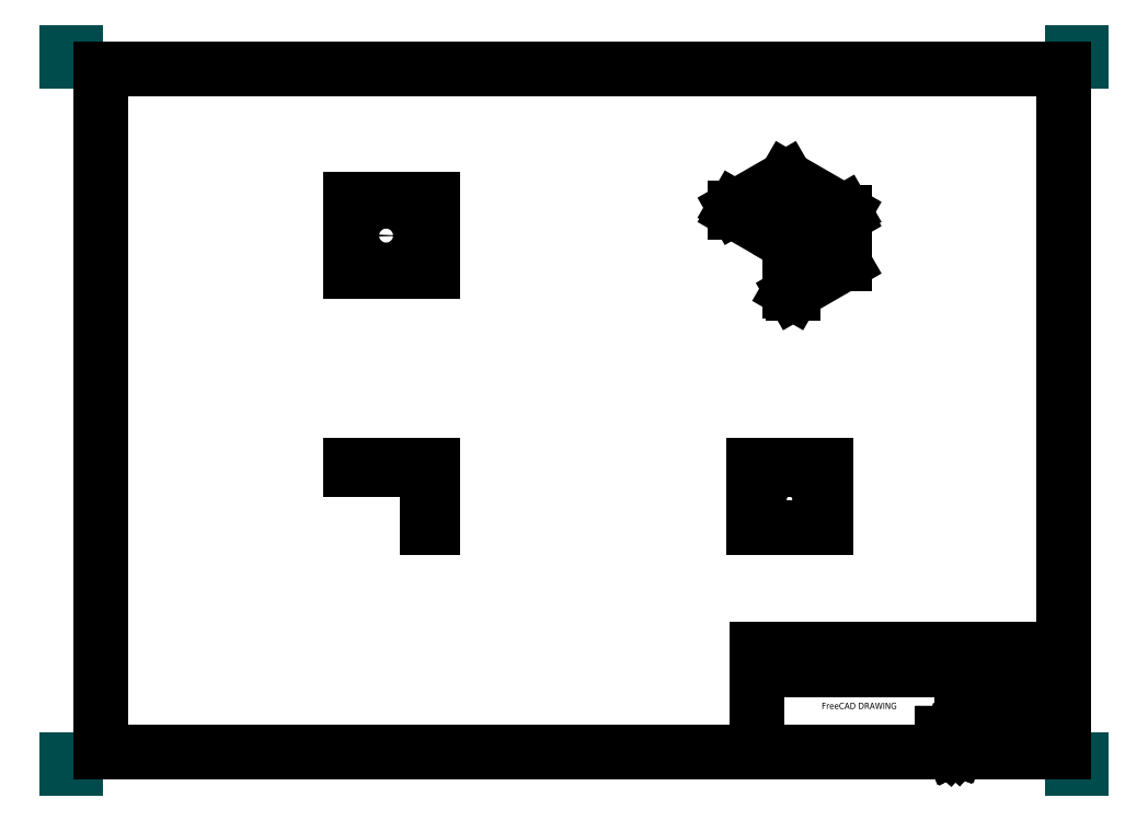
<metadata>
{"format":"dxf","ext":"dxf","renderer":"ezdxf+matplotlib","layout":"modelspace","background":"white","min_lineweight":24,"dpi":150}
</metadata>
<code>
0
SECTION
2
ENTITIES
0
LINE
8
PAPERSIZE
10
0
20
-5
11
0
21
0
0
LINE
8
PAPERSIZE
10
0
20
0
11
5
21
0
0
LINE
8
PAPERSIZE
10
589
20
0
11
594
21
0
0
LINE
8
PAPERSIZE
10
594
20
0
11
594
21
-5
0
LINE
8
PAPERSIZE
10
589
20
-420
11
594
21
-420
0
LINE
8
PAPERSIZE
10
594
20
-420
11
594
21
-415
0
LINE
8
PAPERSIZE
10
0
20
-415
11
0
21
-420
0
LINE
8
PAPERSIZE
10
0
20
-420
11
5
21
-420
0
LINE
8
BORDER
10
20
20
-10
11
584
21
-10
0
LINE
8
BORDER
10
584
20
-10
11
584
21
-410
0
LINE
8
BORDER
10
584
20
-410
11
20
21
-410
0
LINE
8
BORDER
10
20
20
-410
11
20
21
-10
0
LINE
8
TITLEBLOCK
10
404
20
-350
11
584
21
-350
0
LINE
8
TITLEBLOCK
10
584
20
-350
11
584
21
-410
0
LINE
8
TITLEBLOCK
10
584
20
-410
11
404
21
-410
0
LINE
8
TITLEBLOCK
10
404
20
-410
11
404
21
-350
0
LINE
8
TITLEBLOCK
10
404
20
-362
11
584
21
-362
0
LINE
8
TITLEBLOCK
10
464
20
-350
11
464
21
-362
0
LINE
8
TITLEBLOCK
10
524
20
-362
11
524
21
-410
0
LINE
8
TITLEBLOCK
10
544
20
-362
11
544
21
-374
0
LINE
8
TITLEBLOCK
10
564
20
-362
11
564
21
-374
0
LINE
8
TITLEBLOCK
10
524
20
-374
11
584
21
-374
0
LINE
8
TITLEBLOCK
10
524
20
-398
11
584
21
-398
0
LINE
8
TITLEBLOCK
10
564
20
-398
11
564
21
-410
0
LINE
8
LOGO
10
512.7
20
-399.2
11
512.7
21
-408
0
LINE
8
LOGO
10
512.7
20
-408
11
514.6
21
-408
0
LINE
8
LOGO
10
514.6
20
-408
11
514.6
21
-404.5
0
LINE
8
LOGO
10
514.6
20
-404.5
11
516
21
-404.5
0
LINE
8
LOGO
10
516
20
-404.5
11
516
21
-403.2
0
LINE
8
LOGO
10
516
20
-403.2
11
514.6
21
-403.2
0
LINE
8
LOGO
10
514.6
20
-403.2
11
514.6
21
-401.7
0
LINE
8
LOGO
10
514.6
20
-401.7
11
518.1
21
-401.7
0
LINE
8
LOGO
10
518.1
20
-401.7
11
518.1
21
-399.2
0
LINE
8
LOGO
10
518.1
20
-399.2
11
512.7
21
-399.2
0
LINE
8
LOGO
10
512.7
20
-399.2
11
512.7
21
-399.2
0
LINE
8
LOGO
10
520.3
20
-402.5
11
519.8
21
-402.3
0
LINE
8
LOGO
10
519.8
20
-402.3
11
519.3
21
-401
0
LINE
8
LOGO
10
519.3
20
-401
11
518.5
21
-401.1
0
LINE
8
LOGO
10
518.5
20
-401.1
11
518.2
21
-402.4
0
LINE
8
LOGO
10
518.2
20
-402.4
11
517.7
21
-402.6
0
LINE
8
LOGO
10
517.7
20
-402.6
11
516.5
21
-402.1
0
LINE
8
LOGO
10
516.5
20
-402.1
11
516
21
-402.6
0
LINE
8
LOGO
10
516
20
-402.6
11
516.6
21
-403.8
0
LINE
8
LOGO
10
516.6
20
-403.8
11
516.5
21
-404.3
0
LINE
8
LOGO
10
516.5
20
-404.3
11
515.2
21
-404.8
0
LINE
8
LOGO
10
515.2
20
-404.8
11
515.3
21
-405.5
0
LINE
8
LOGO
10
515.3
20
-405.5
11
516.5
21
-405.9
0
LINE
8
LOGO
10
516.5
20
-405.9
11
516.8
21
-406.4
0
LINE
8
LOGO
10
516.8
20
-406.4
11
516.2
21
-407.6
0
LINE
8
LOGO
10
516.2
20
-407.6
11
516.8
21
-408.1
0
LINE
8
LOGO
10
516.8
20
-408.1
11
518
21
-407.4
0
LINE
8
LOGO
10
518
20
-407.4
11
518.5
21
-407.6
0
LINE
8
LOGO
10
518.5
20
-407.6
11
519
21
-408.8
0
LINE
8
LOGO
10
519
20
-408.8
11
519.7
21
-408.8
0
LINE
8
LOGO
10
519.7
20
-408.8
11
520.1
21
-407.5
0
LINE
8
LOGO
10
520.1
20
-407.5
11
520.5
21
-407.3
0
LINE
8
LOGO
10
520.5
20
-407.3
11
521.8
21
-407.8
0
LINE
8
LOGO
10
521.8
20
-407.8
11
522.3
21
-407.3
0
LINE
8
LOGO
10
522.3
20
-407.3
11
521.6
21
-406.1
0
LINE
8
LOGO
10
521.6
20
-406.1
11
521.8
21
-405.6
0
LINE
8
LOGO
10
521.8
20
-405.6
11
523
21
-405.1
0
LINE
8
LOGO
10
523
20
-405.1
11
523
21
-404.3
0
LINE
8
LOGO
10
523
20
-404.3
11
521.7
21
-404
0
LINE
8
LOGO
10
521.7
20
-404
11
521.5
21
-403.5
0
LINE
8
LOGO
10
521.5
20
-403.5
11
522
21
-402.3
0
LINE
8
LOGO
10
522
20
-402.3
11
521.4
21
-401.8
0
LINE
8
LOGO
10
521.4
20
-401.8
11
520.3
21
-402.5
0
LINE
8
LOGO
10
519.7
20
-403.7
11
520
21
-403.8
0
LINE
8
LOGO
10
520
20
-403.8
11
520.2
21
-404
0
LINE
8
LOGO
10
520.2
20
-404
11
520.3
21
-404.2
0
LINE
8
LOGO
10
520.3
20
-404.2
11
520.4
21
-404.5
0
LINE
8
LOGO
10
520.4
20
-404.5
11
520.5
21
-404.7
0
LINE
8
LOGO
10
520.5
20
-404.7
11
520.5
21
-405
0
LINE
8
LOGO
10
520.5
20
-405
11
520.5
21
-405.3
0
LINE
8
LOGO
10
520.5
20
-405.3
11
520.4
21
-405.5
0
LINE
8
LOGO
10
520.4
20
-405.5
11
520.3
21
-405.8
0
LINE
8
LOGO
10
520.3
20
-405.8
11
520.1
21
-406
0
LINE
8
LOGO
10
520.1
20
-406
11
519.9
21
-406.1
0
LINE
8
LOGO
10
519.9
20
-406.1
11
519.6
21
-406.3
0
LINE
8
LOGO
10
519.6
20
-406.3
11
519.3
21
-406.3
0
LINE
8
LOGO
10
519.3
20
-406.3
11
519.1
21
-406.3
0
LINE
8
LOGO
10
519.1
20
-406.3
11
518.8
21
-406.3
0
LINE
8
LOGO
10
518.8
20
-406.3
11
518.5
21
-406.2
0
LINE
8
LOGO
10
518.5
20
-406.2
11
518.3
21
-406.1
0
LINE
8
LOGO
10
518.3
20
-406.1
11
518.1
21
-405.9
0
LINE
8
LOGO
10
518.1
20
-405.9
11
517.9
21
-405.7
0
LINE
8
LOGO
10
517.9
20
-405.7
11
517.8
21
-405.4
0
LINE
8
LOGO
10
517.8
20
-405.4
11
517.7
21
-405.1
0
LINE
8
LOGO
10
517.7
20
-405.1
11
517.7
21
-404.9
0
LINE
8
LOGO
10
517.7
20
-404.9
11
517.8
21
-404.6
0
LINE
8
LOGO
10
517.8
20
-404.6
11
517.9
21
-404.3
0
LINE
8
LOGO
10
517.9
20
-404.3
11
518
21
-404.1
0
LINE
8
LOGO
10
518
20
-404.1
11
518.2
21
-403.9
0
LINE
8
LOGO
10
518.2
20
-403.9
11
518.4
21
-403.7
0
LINE
8
LOGO
10
518.4
20
-403.7
11
518.7
21
-403.6
0
LINE
8
LOGO
10
518.7
20
-403.6
11
518.9
21
-403.6
0
LINE
8
LOGO
10
518.9
20
-403.6
11
519.2
21
-403.5
0
LINE
8
LOGO
10
519.2
20
-403.5
11
519.5
21
-403.6
0
LINE
8
LOGO
10
519.5
20
-403.6
11
519.7
21
-403.7
0
LINE
8
LOGO
10
519.7
20
-403.7
11
519.7
21
-403.7
0
TEXT
8
TITLEBLOCK
10
405
20
-353
30
0
40
2.2
1
Created by:
50
0
41
1
51
0
7
standard
71
0
210
0
220
0
230
1
0
TEXT
8
TITLEBLOCK
10
405
20
-365
30
0
40
2.2
1
Supplementary information:
50
0
41
1
51
0
7
standard
71
0
210
0
220
0
230
1
0
TEXT
8
TITLEBLOCK
10
465
20
-353
30
0
40
2.2
1
Title:
50
0
41
1
51
0
7
standard
71
0
210
0
220
0
230
1
0
TEXT
8
TITLEBLOCK
10
525
20
-365
30
0
40
2.2
1
Size:
50
0
41
1
51
0
7
standard
71
0
210
0
220
0
230
1
0
TEXT
8
TITLEBLOCK
10
545
20
-365
30
0
40
2.2
1
Sheet:
50
0
41
1
51
0
7
standard
71
0
210
0
220
0
230
1
0
TEXT
8
TITLEBLOCK
10
565
20
-365
30
0
40
2.2
1
Scale:
50
0
41
1
51
0
7
standard
71
0
210
0
220
0
230
1
0
TEXT
8
TITLEBLOCK
10
525
20
-377
30
0
40
2.2
1
Part number:
50
0
41
1
51
0
7
standard
71
0
210
0
220
0
230
1
0
TEXT
8
TITLEBLOCK
10
525
20
-389
30
0
40
2.2
1
Drawing number:
50
0
41
1
51
0
7
standard
71
0
210
0
220
0
230
1
0
TEXT
8
TITLEBLOCK
10
525
20
-401
30
0
40
2.2
1
Date:
50
0
41
1
51
0
7
standard
71
0
210
0
220
0
230
1
0
TEXT
8
TITLEBLOCK
10
565
20
-401
30
0
40
2.2
1
Revision:
50
0
41
1
51
0
7
standard
71
0
210
0
220
0
230
1
0
TEXT
8
TITLEBLOCK
10
434
20
-359
30
0
40
3.7
1
AUTHOR NAME
50
0
41
1
51
0
7
standard
71
0
72
1
11
434
21
-359
31
0
210
0
220
0
230
1
0
TEXT
8
TITLEBLOCK
10
524
20
-359
30
0
40
3.7
1
DRAWING TITLE
50
0
41
1
51
0
7
standard
71
0
72
1
11
524
21
-359
31
0
210
0
220
0
230
1
0
TEXT
8
TITLEBLOCK
10
464
20
-371
30
0
40
3.7
1

50
0
41
1
51
0
7
standard
71
0
72
1
11
464
21
-371
31
0
210
0
220
0
230
1
0
TEXT
8
TITLEBLOCK
10
464
20
-378
30
0
40
3.7
1

50
0
41
1
51
0
7
standard
71
0
72
1
11
464
21
-378
31
0
210
0
220
0
230
1
0
TEXT
8
TITLEBLOCK
10
464
20
-385
30
0
40
3.7
1
FreeCAD DRAWING
50
0
41
1
51
0
7
standard
71
0
72
1
11
464
21
-385
31
0
210
0
220
0
230
1
0
TEXT
8
TITLEBLOCK
10
464
20
-392
30
0
40
3.7
1

50
0
41
1
51
0
7
standard
71
0
72
1
11
464
21
-392
31
0
210
0
220
0
230
1
0
TEXT
8
TITLEBLOCK
10
464
20
-399
30
0
40
3.7
1

50
0
41
1
51
0
7
standard
71
0
72
1
11
464
21
-399
31
0
210
0
220
0
230
1
0
TEXT
8
TITLEBLOCK
10
464
20
-406
30
0
40
3.7
1

50
0
41
1
51
0
7
standard
71
0
72
1
11
464
21
-406
31
0
210
0
220
0
230
1
0
TEXT
8
TITLEBLOCK
10
554
20
-383
30
0
40
3.7
1
PN
50
0
41
1
51
0
7
standard
71
0
72
1
11
554
21
-383
31
0
210
0
220
0
230
1
0
TEXT
8
TITLEBLOCK
10
554
20
-395
30
0
40
3.7
1
DN
50
0
41
1
51
0
7
standard
71
0
72
1
11
554
21
-395
31
0
210
0
220
0
230
1
0
TEXT
8
TITLEBLOCK
10
534
20
-371
30
0
40
3.7
1
A2
50
0
41
1
51
0
7
standard
71
0
72
1
11
534
21
-371
31
0
210
0
220
0
230
1
0
TEXT
8
TITLEBLOCK
10
554
20
-371
30
0
40
3.7
1
X / Y
50
0
41
1
51
0
7
standard
71
0
72
1
11
554
21
-371
31
0
210
0
220
0
230
1
0
TEXT
8
TITLEBLOCK
10
574
20
-371
30
0
40
3.7
1
SCALE
50
0
41
1
51
0
7
standard
71
0
72
1
11
574
21
-371
31
0
210
0
220
0
230
1
0
TEXT
8
TITLEBLOCK
10
544
20
-407
30
0
40
3.7
1
DD/MM/YYYY
50
0
41
1
51
0
7
standard
71
0
72
1
11
544
21
-407
31
0
210
0
220
0
230
1
0
TEXT
8
TITLEBLOCK
10
574
20
-407
30
0
40
3.7
1
REV A
50
0
41
1
51
0
7
standard
71
0
72
1
11
574
21
-407
31
0
210
0
220
0
230
1
0
INSERT
8
0
2
Ortho1
10
165.7
20
-245
30
0
41
1
42
1
43
1
50
90
0
INSERT
8
0
2
Ortho0011
10
165.7
20
-86.33
30
0
41
1
42
1
43
1
50
-90
0
INSERT
8
0
2
Ortho0021
10
421
20
-76.33
30
0
41
1
42
1
43
1
50
-120
0
INSERT
8
0
2
Ortho0031
10
444.3
20
-245
30
0
41
1
42
1
43
1
50
90
0
ENDSEC
0
EOF

</code>
